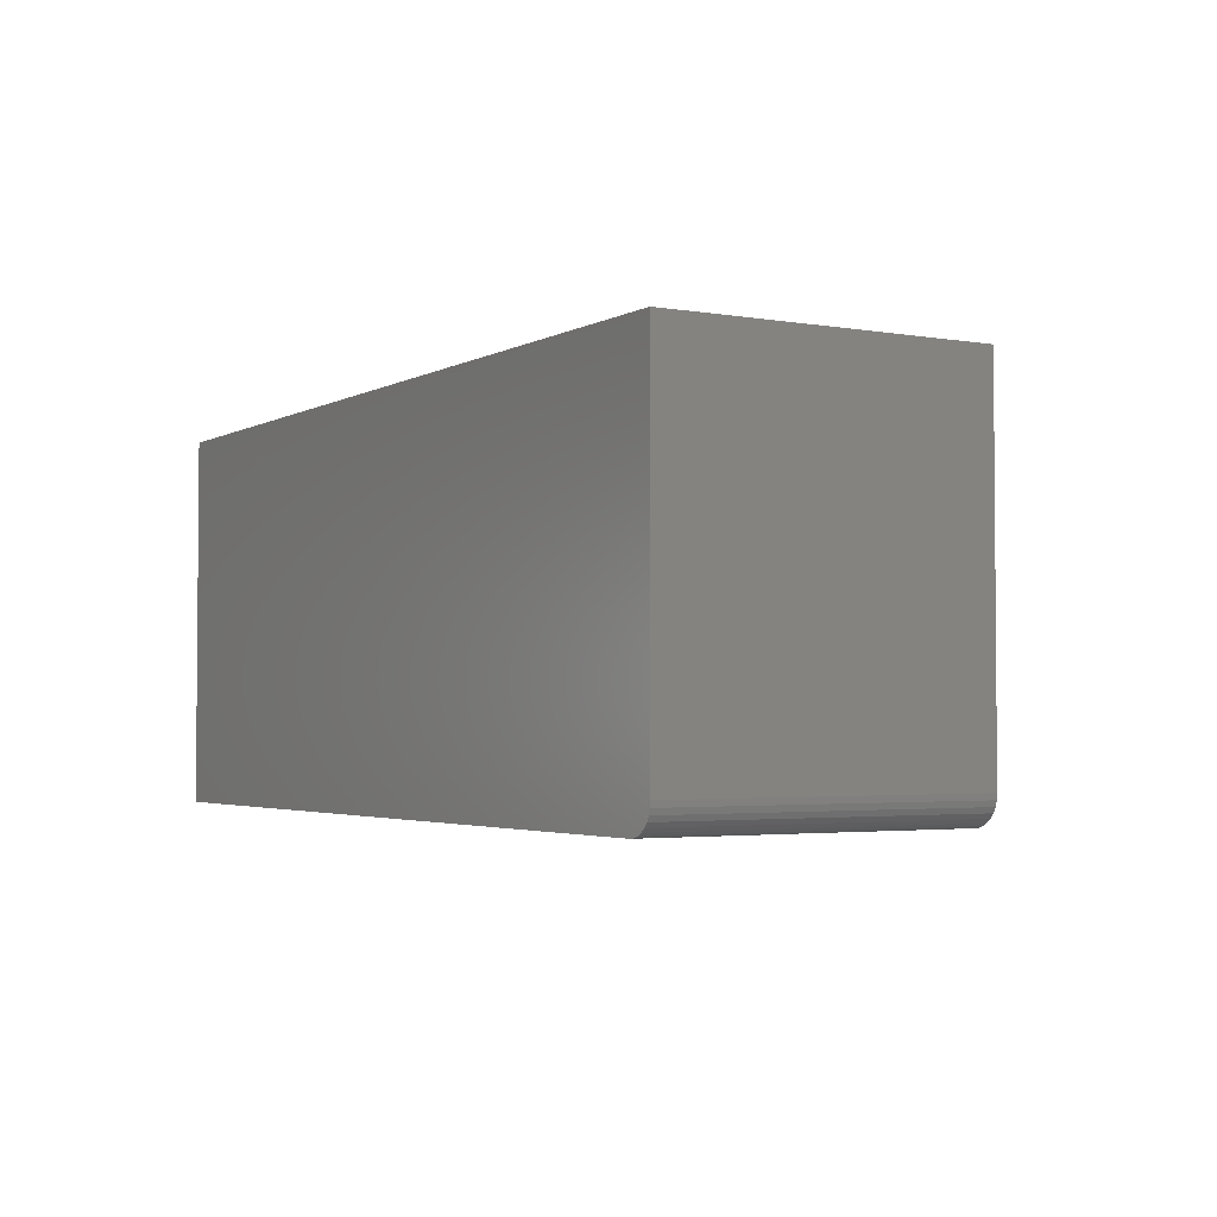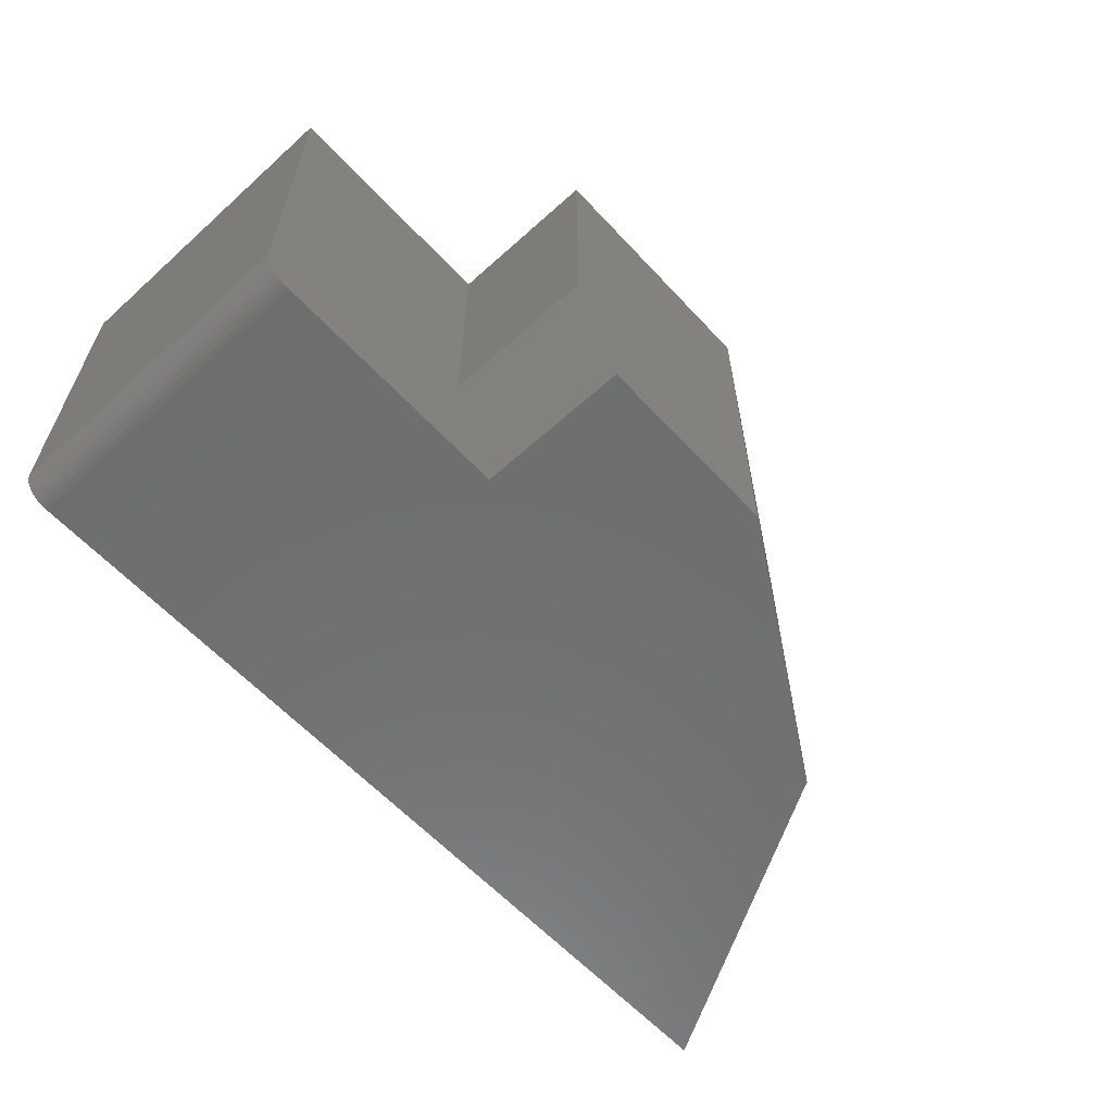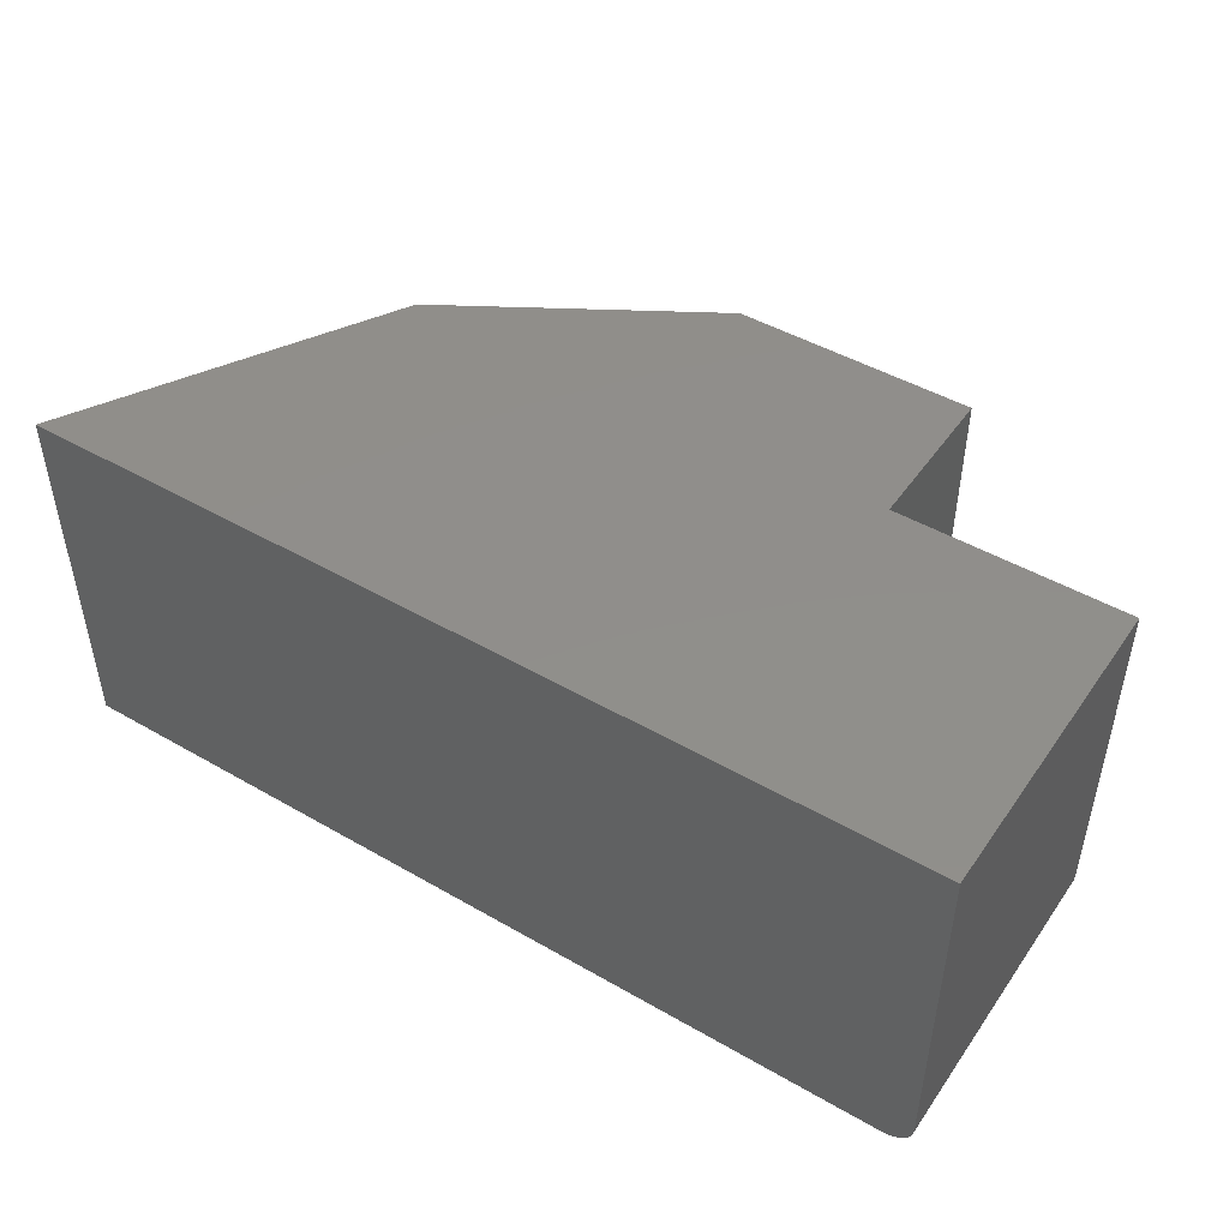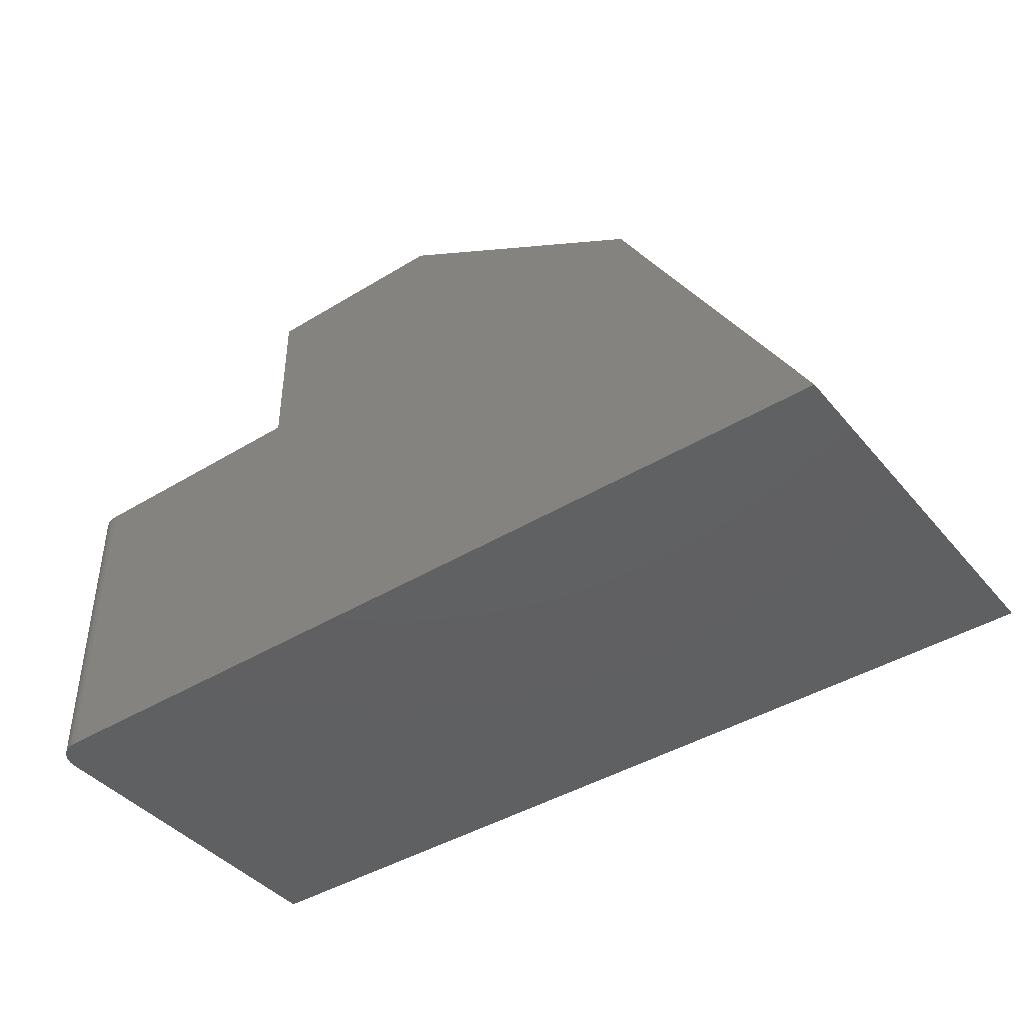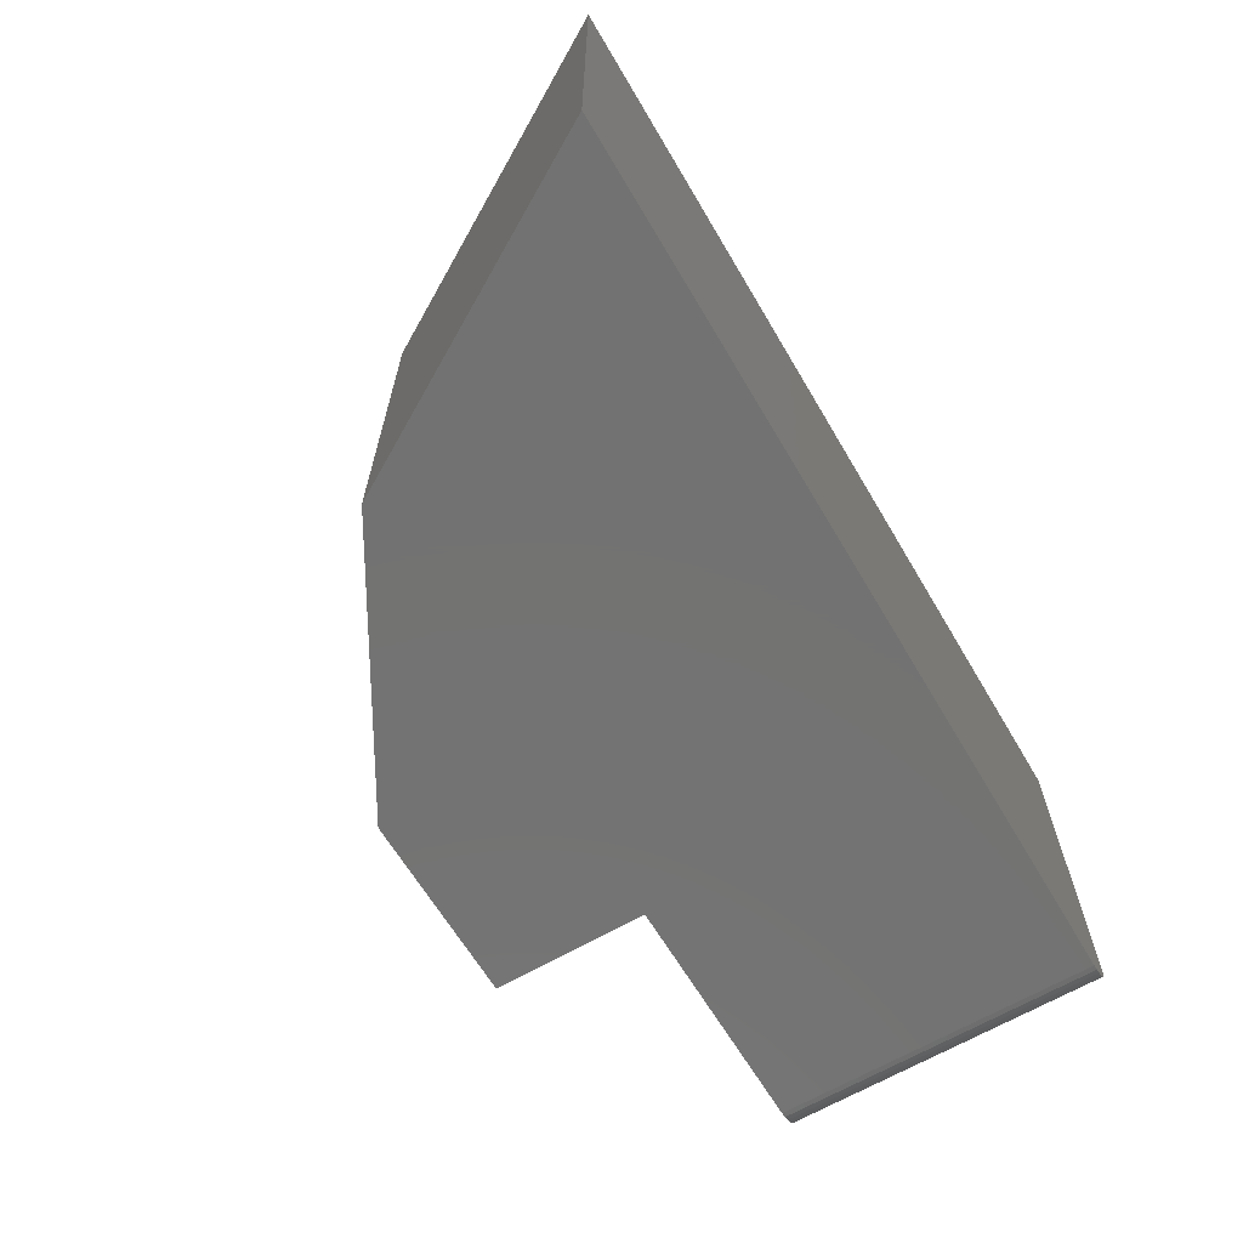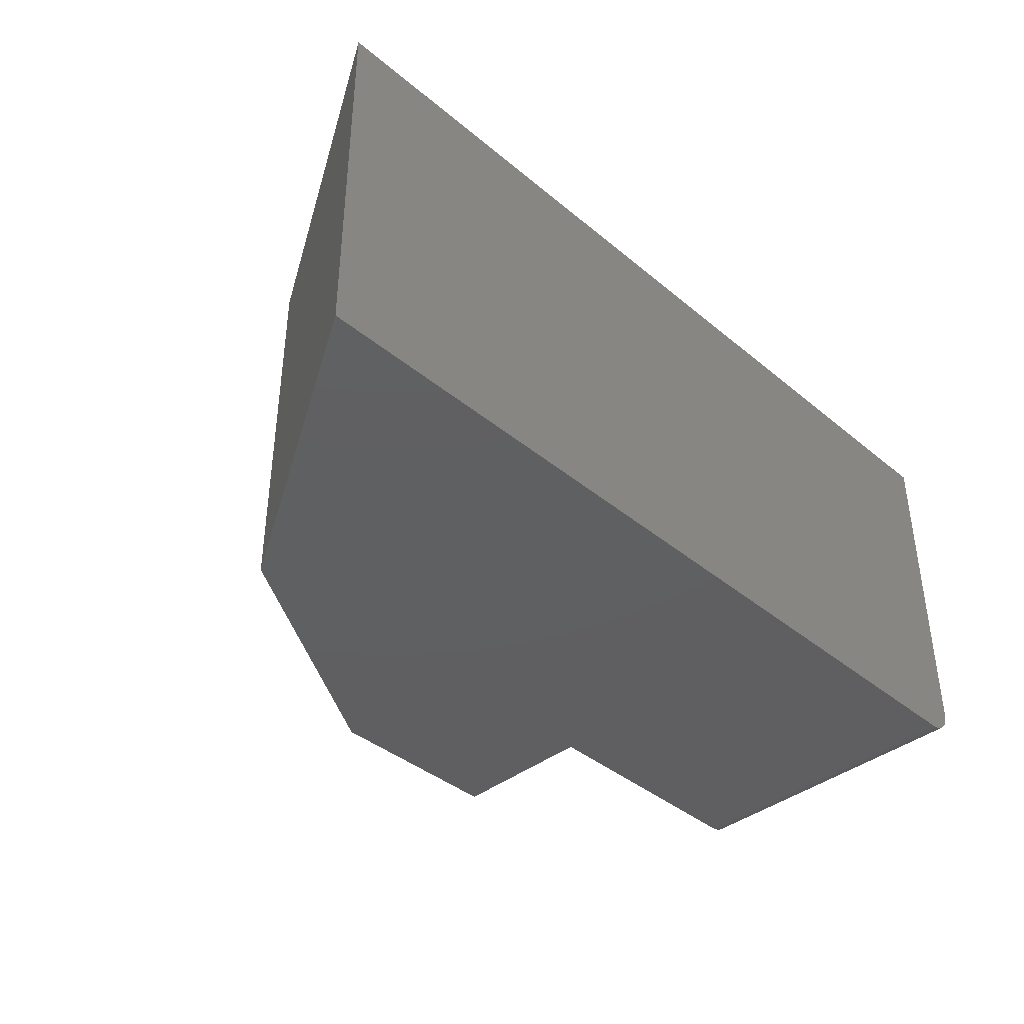
<metadata>
{"format":"stl","ext":"stl","renderer":"f3d","projection":"perspective","resolution":1024,"background":"white","views":[{"elev":-2.9,"azim":-120.6,"up":"+Y"},{"elev":-60.6,"azim":-47.4,"up":"+Y"},{"elev":47.1,"azim":-146.9,"up":"+Y"},{"elev":-41.9,"azim":36.3,"up":"+Z"},{"elev":-64.8,"azim":120.6,"up":"+Y"},{"elev":-39.7,"azim":134.3,"up":"+Y"}]}
</metadata>
<code>
# stl→obj: 32 verts, 60 faces
v 1.595e-17 0 0.2605
v 0 0 0
v 2.776e-17 -0.2891 0.2605
v 0 -0.2891 0
v 0.02344 -0.3125 0.2605
v 0.01447 -0.3107 0.2605
v 0.01887 -0.312 0.2605
v 0.2285 -0.3125 0.2605
v 0.1895 -0.2109 0.2605
v 0.0004503 -0.2936 0.2605
v 0.001784 -0.298 0.2605
v 0.00395 -0.3021 0.2605
v 0.006865 -0.3056 0.2605
v 0.01042 -0.3086 0.2605
v 0.1895 0 0.2605
v 0.02344 -0.3125 -1.435e-18
v 0.75 -0.3125 -4.592e-17
v 0.6 -0.3125 0.2605
v 0.2285 -0.3125 0.3868
v 0.3868 -0.3125 0.3868
v 0.00395 -0.3021 -2.419e-19
v 0.01447 -0.3107 -8.859e-19
v 0.01042 -0.3086 -6.378e-19
v 0.006865 -0.3056 -4.203e-19
v 0.75 0 -4.592e-17
v 0.01887 -0.312 -1.155e-18
v 0.001784 -0.298 -1.092e-19
v 0.0004503 -0.2936 -2.758e-20
v 0.1895 0 0.3868
v 0.1895 -0.2109 0.3868
v 0.3868 0 0.3868
v 0.6 0 0.2605
f 1 2 3
f 3 2 4
f 5 6 7
f 8 9 3
f 8 3 10
f 8 10 11
f 8 11 12
f 8 12 13
f 8 13 14
f 8 14 6
f 8 6 5
f 9 15 3
f 3 15 1
f 5 16 8
f 8 16 17
f 8 17 18
f 8 18 19
f 19 18 20
f 21 22 23
f 21 23 24
f 25 17 16
f 25 16 26
f 25 26 2
f 26 22 21
f 26 21 27
f 26 27 28
f 26 28 4
f 26 4 2
f 3 4 10
f 10 4 28
f 10 28 11
f 11 28 27
f 11 27 12
f 12 27 21
f 12 21 13
f 13 21 24
f 13 24 14
f 14 24 23
f 14 23 6
f 6 23 22
f 6 22 7
f 7 22 26
f 7 26 5
f 5 26 16
f 29 15 30
f 30 15 9
f 31 29 20
f 20 29 30
f 20 30 19
f 8 19 9
f 9 19 30
f 32 25 15
f 15 25 2
f 15 2 1
f 15 29 32
f 32 29 31
f 32 31 18
f 18 31 20
f 25 32 17
f 17 32 18

</code>
